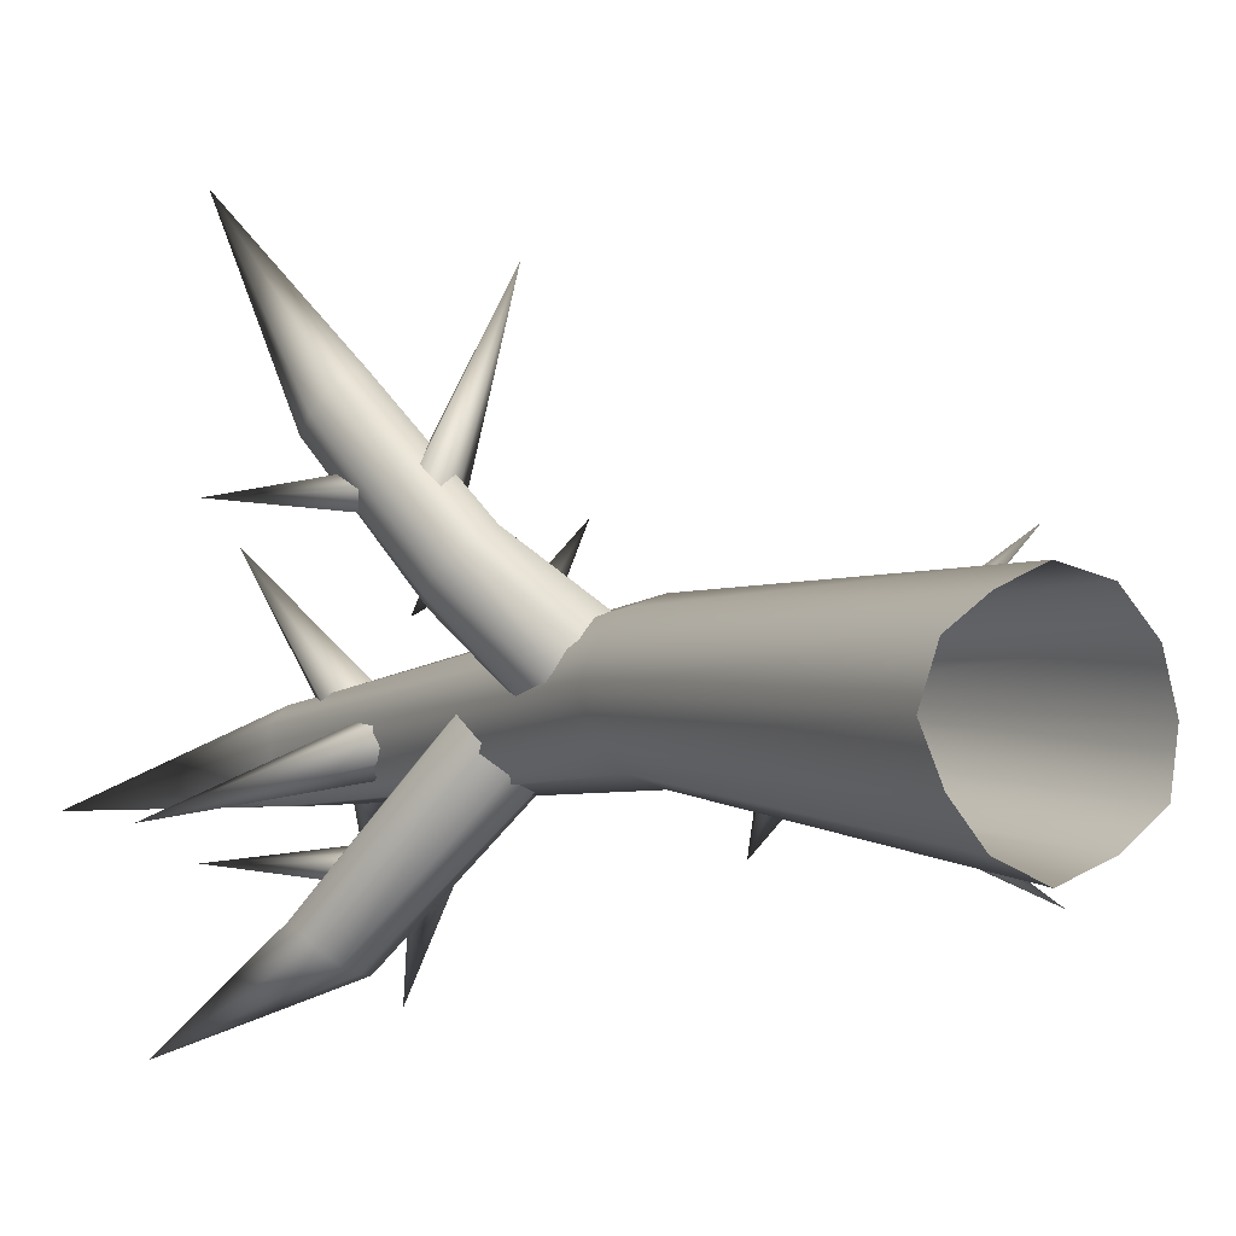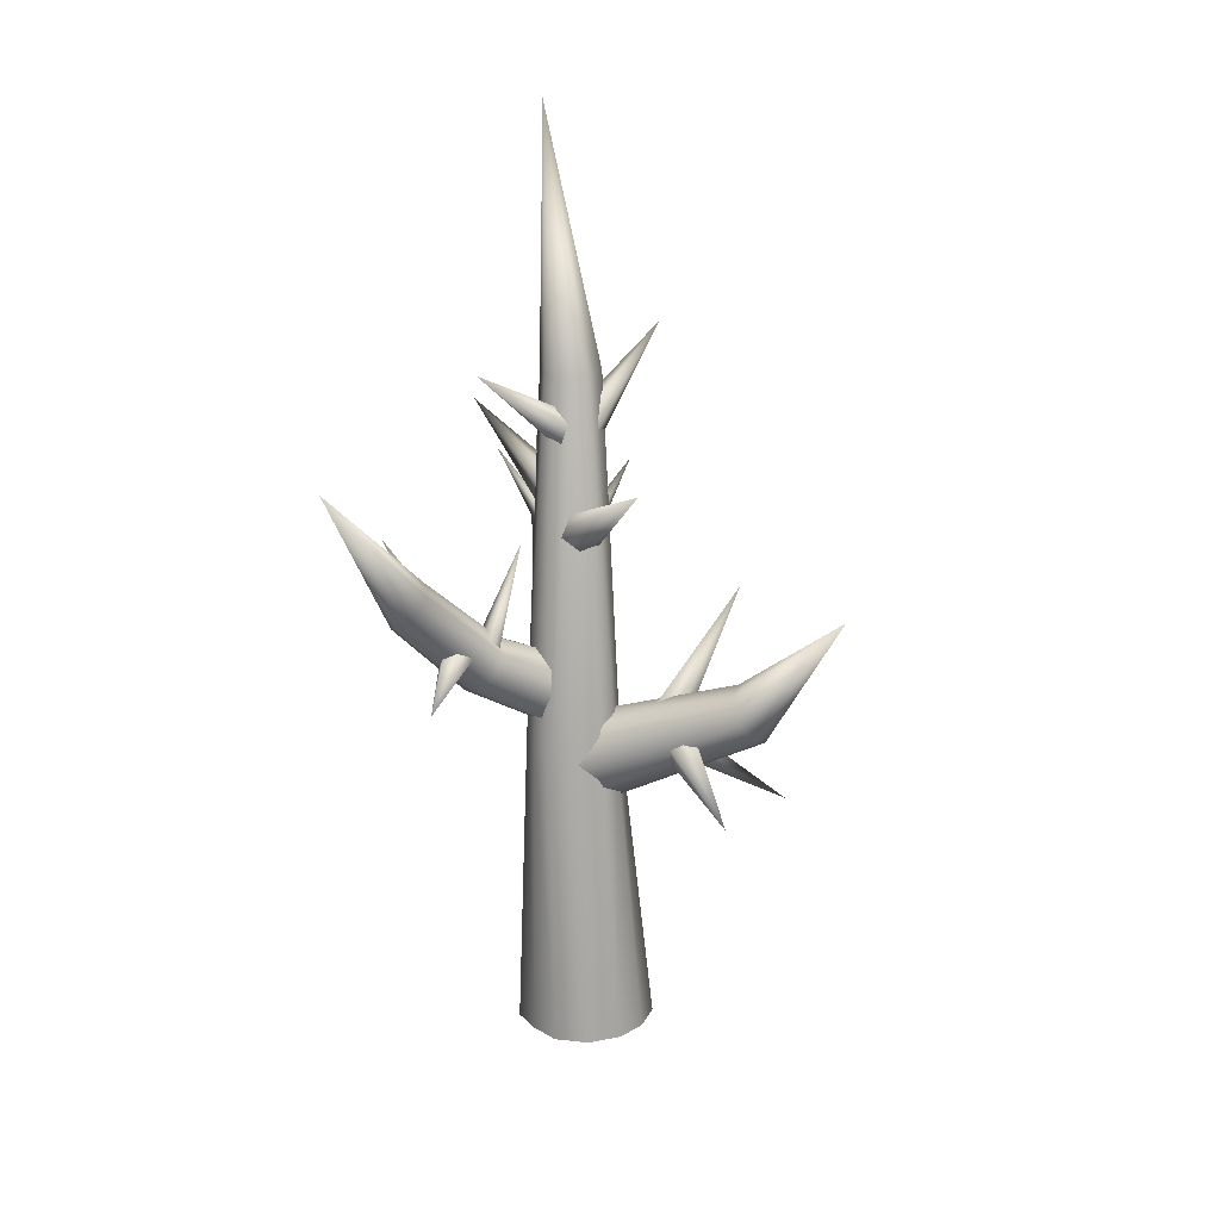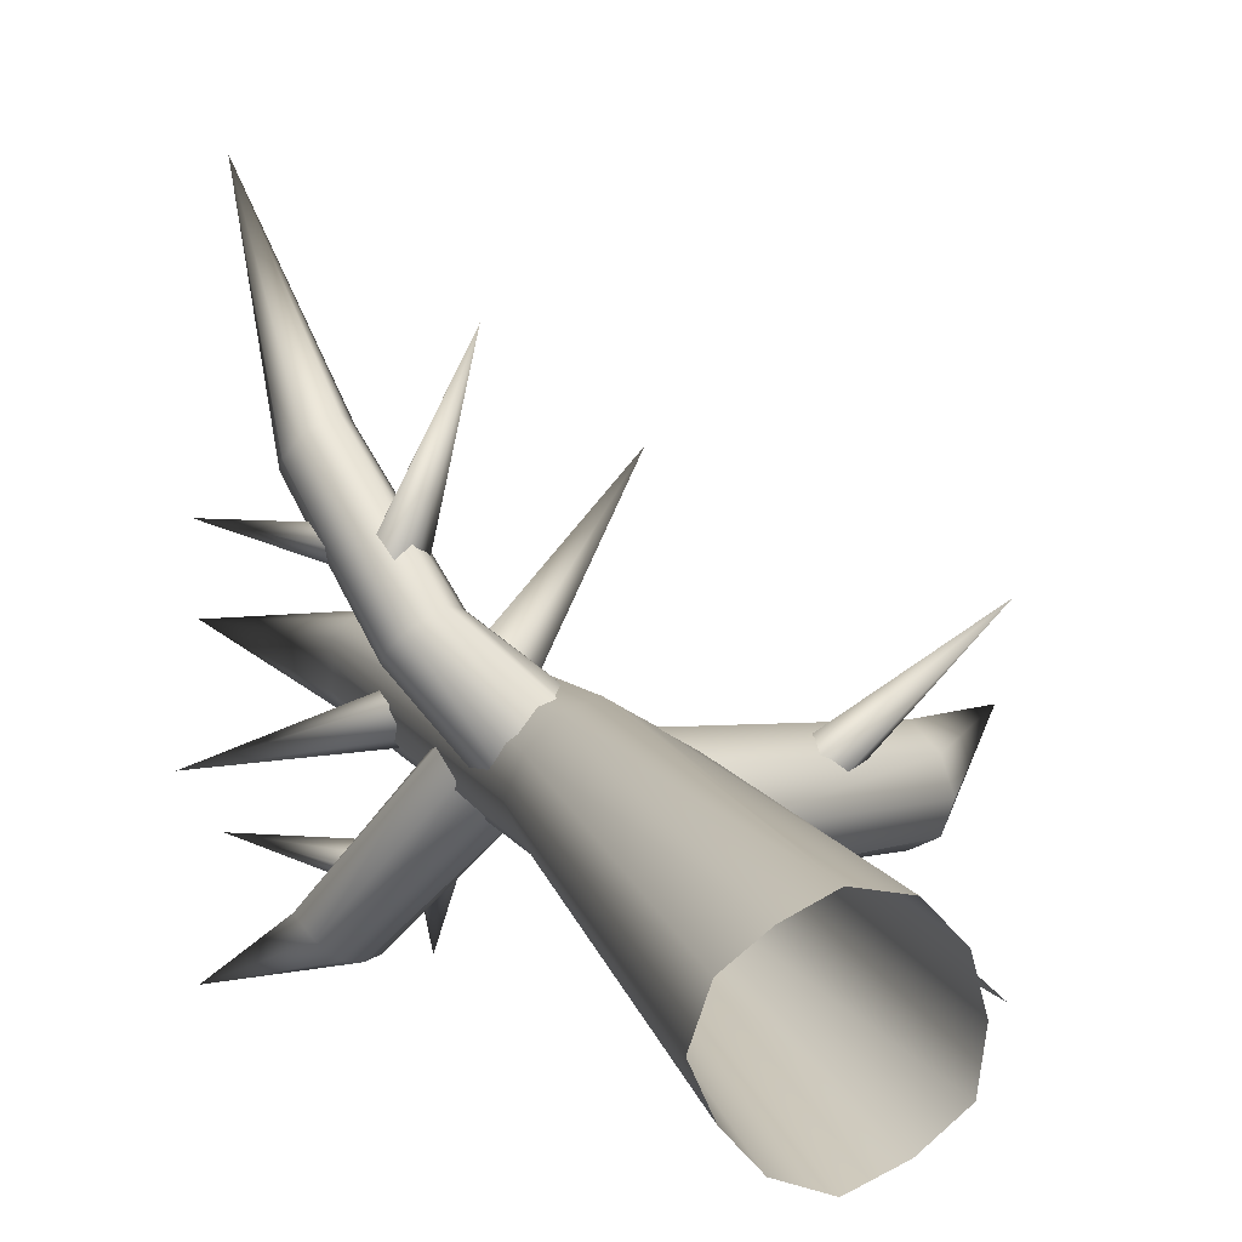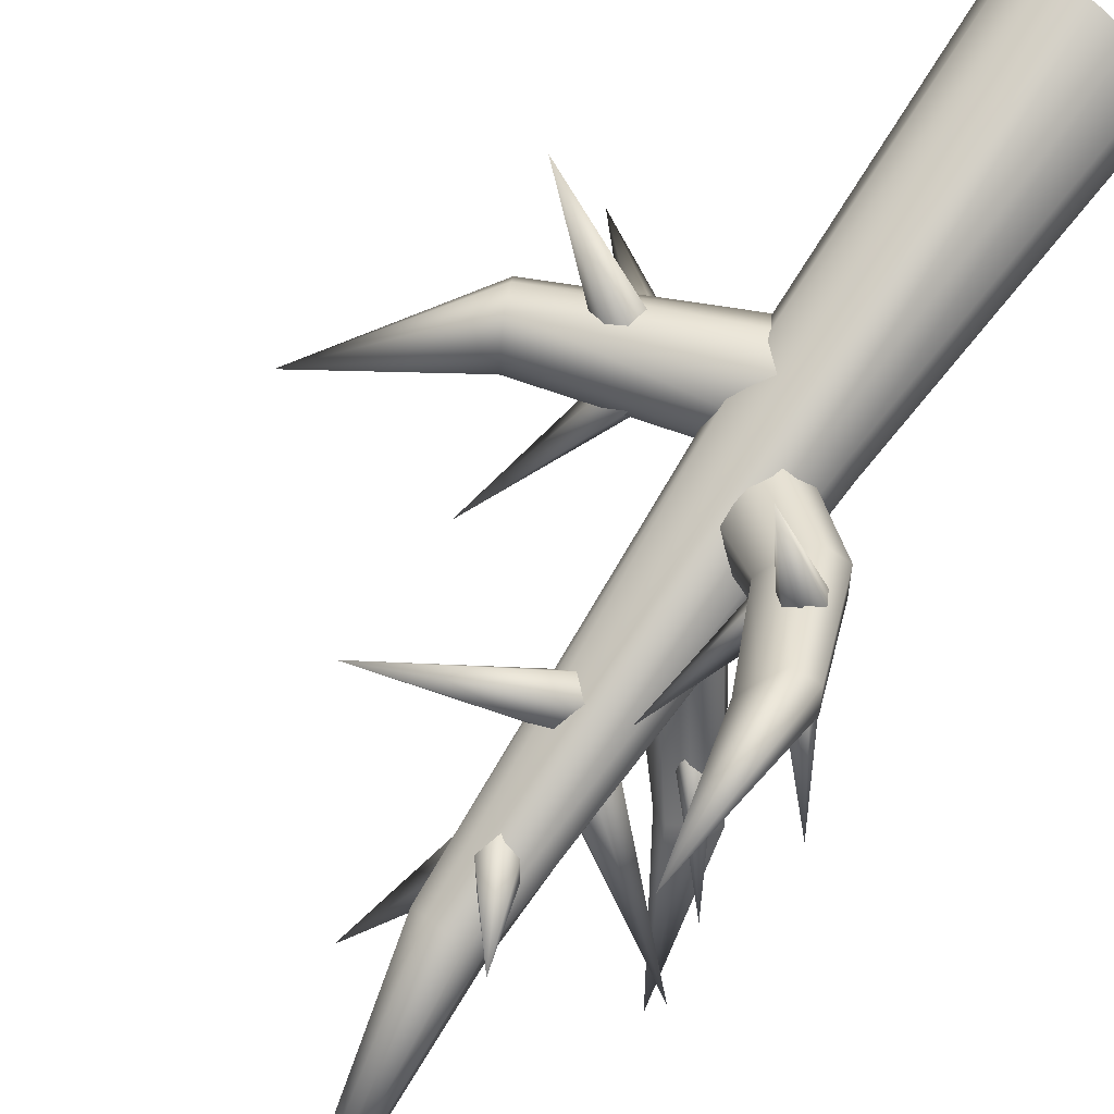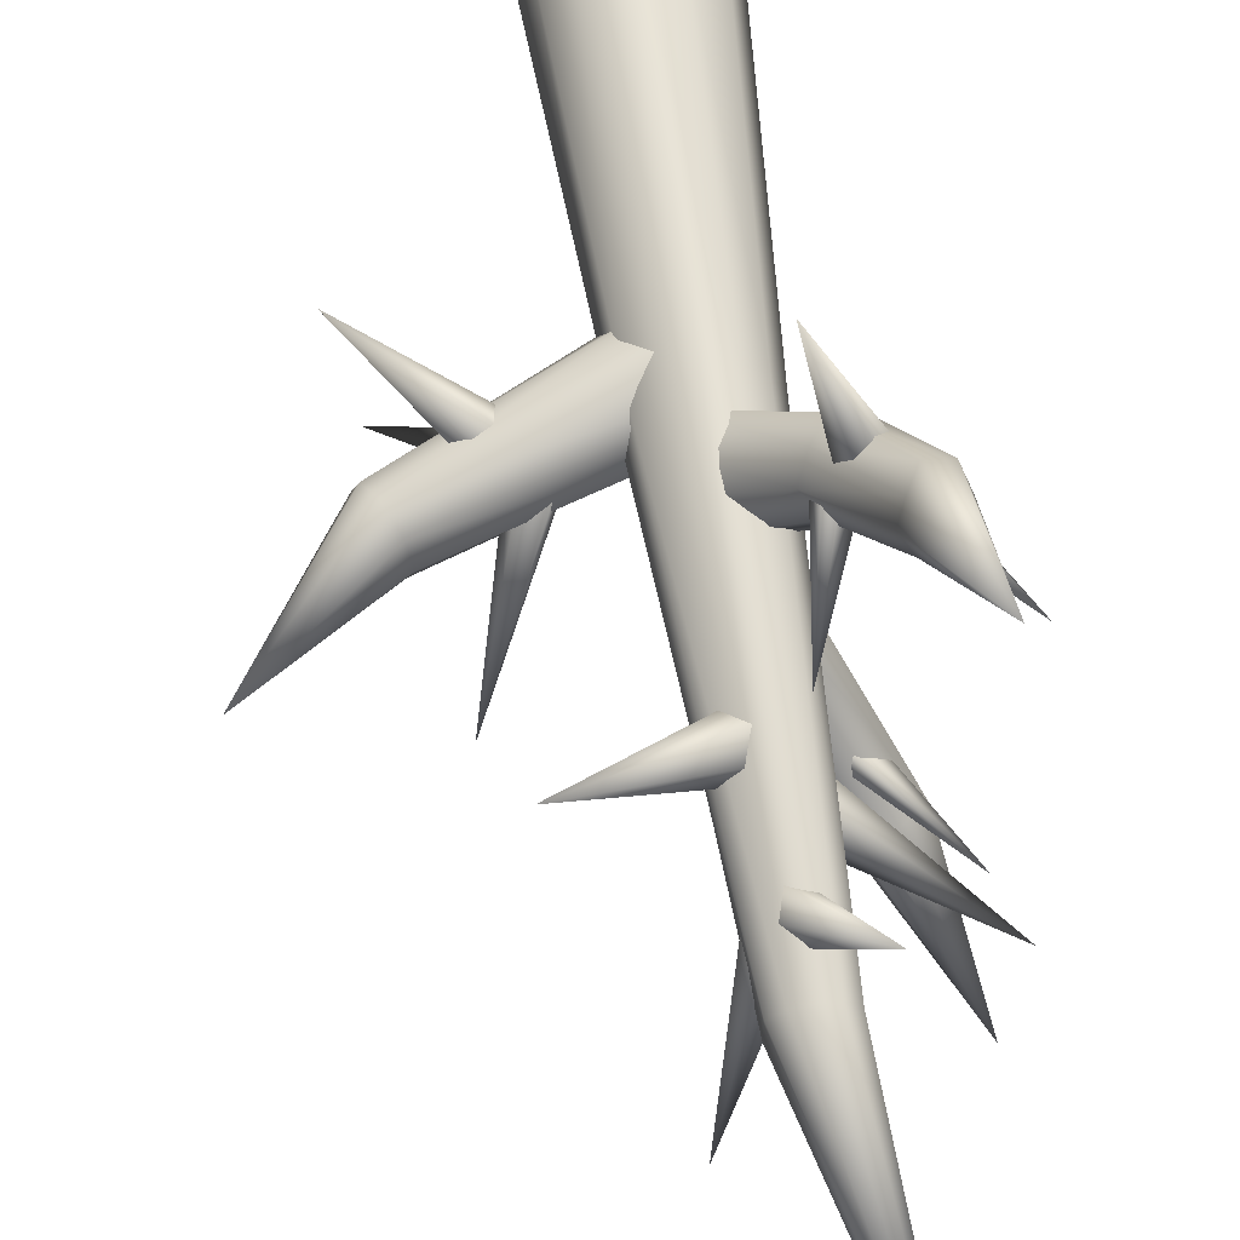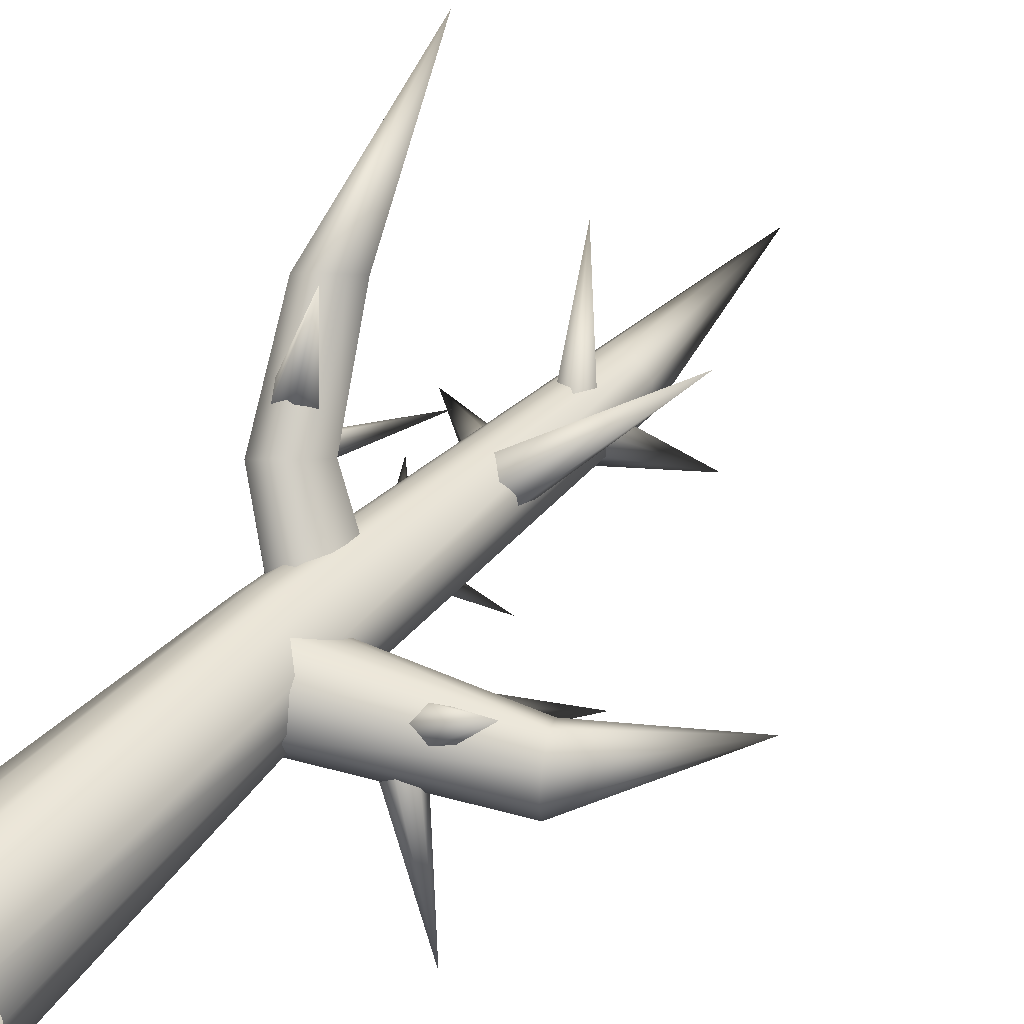
<metadata>
{"format":"obj","ext":"obj","renderer":"f3d","projection":"perspective","resolution":1024,"background":"white","views":[{"elev":-3.3,"azim":-30.7,"up":"+Z"},{"elev":16.8,"azim":25.6,"up":"+Y"},{"elev":13.9,"azim":-19.1,"up":"+Z"},{"elev":79.5,"azim":-144.0,"up":"+Z"},{"elev":62.4,"azim":172.8,"up":"+Z"},{"elev":41.4,"azim":39.1,"up":"+Z"}]}
</metadata>
<code>
o Circle_Circle.001
v -0.4371 -2.891 4.011
v -0.6398 1.786 3.98
v -0.9434 1.792 4.173
v -0.9473 -2.891 4.128
v -1.813 -2.891 3.628
v -1.545 1.791 3.799
v -1.699 1.794 3.452
v -1.993 -2.888 3.128
v -0.4473 -2.891 2.262
v -0.5962 1.791 2.85
v -0.342 1.791 3.105
v -0.01836 -2.884 2.591
v -1.447 -2.891 2.262
v -1.291 1.791 2.85
v -0.9434 1.792 2.74
v -0.9473 -2.882 2.058
v -0.08128 -2.891 3.628
v -0.342 1.791 3.799
v -1.407 -2.892 3.925
v -1.291 1.791 4.053
v -1.782 -2.895 2.65
v -1.545 1.791 3.105
v 0.05269 -2.891 3.128
v -0.249 1.791 3.452
v -1.344 7.225 3.517
v -1.508 7.225 3.353
v -1.119 7.225 2.679
v -0.8945 7.225 2.74
v -1.521 7.224 2.896
v -1.378 7.222 2.675
v -0.7305 7.214 3.128
v -0.7302 7.225 3.353
v -1.119 7.225 3.577
v -1.502 7.226 3.127
v -0.7302 7.225 2.904
v -0.9031 7.221 3.503
v -1.775 11 2.666
v 1.96 2.009 3.058
v 1.892 2.131 3.384
v -0.5625 1.075 3.802
v -0.469 0.8263 3.347
v 1.749 2.426 3.593
v 1.576 2.733 3.398
v -0.8433 1.951 3.789
v -0.7054 1.515 3.986
v 1.524 2.83 3.045
v 1.593 2.707 2.718
v -0.8173 1.908 2.911
v -0.8954 2.128 3.327
v 1.901 2.126 2.727
v -0.5502 1.066 2.882
v 1.754 2.416 2.548
v -0.693 1.499 2.782
v 3.186 4.016 3.184
v -0.9194 3.336 2.977
v -1.975 4.638 1.35
v -1.776 4.842 1.332
v -0.6876 3.626 3.017
v -1.422 3.381 3.303
v -2.386 4.628 1.572
v -2.201 4.542 1.414
v -1.236 3.213 3.083
v -1.039 3.98 3.439
v -2.049 5.138 1.691
v -2.241 5.002 1.704
v -1.343 3.912 3.571
v -1.855 5.059 1.532
v -0.7439 3.939 3.244
v -1.535 3.62 3.503
v -2.503 4.837 1.756
v -1.72 3.445 4.277
v -2.205 4.556 5.572
v -2.051 4.404 5.763
v -1.52 3.267 4.514
v -1.655 2.96 4.619
v -2.159 4.176 5.861
v -2.296 3.934 5.949
v -1.835 2.713 4.702
v -2.158 2.664 4.55
v -2.602 3.886 5.829
v -2.712 4.078 5.6
v -2.285 2.886 4.323
v -2.041 3.424 4.107
v -2.452 4.491 5.472
v -2.672 4.325 5.457
v -2.225 3.148 4.186
v -2.877 6.588 0.6299
v -0.6159 2.866 3.166
v -0.3812 2.635 3.457
v -0.4861 2.26 3.648
v -0.7606 1.957 3.693
v -1.152 1.907 3.501
v -1.387 2.139 3.21
v -1.008 2.816 2.973
v -1.327 2.515 2.991
v -2.548 6.243 7.631
v -0.7398 6.14 3.079
v -0.2488 7.837 1.967
v -0.6979 6.29 3.281
v -0.8921 6.508 3.401
v -1.191 6.507 3.2
v -0.9319 6.098 2.868
v -1.14 6.29 2.976
v -0.8633 5.201 3.266
v 0.8662 6.003 5.094
v -0.6382 4.983 3.192
v -0.5866 4.714 3.361
v -0.7788 4.656 3.621
v -1.061 5.152 3.528
v -1.035 4.867 3.737
v 0.5643 2.258 3.325
v 2.077 1.296 4.782
v 0.7719 2.249 3.145
v 0.8092 1.988 3.023
v 0.6394 1.765 3.101
v 0.3949 2.065 3.423
v 0.3952 1.752 3.324
v 0.6853 2.042 3.115
v 1.185 4.052 2.223
v 0.5704 2.199 3.331
v 0.2882 2.356 3.343
v 0.2346 2.245 3.063
v 0.5374 2.007 2.867
v 0.2747 2.127 2.836
v -1.638 3.06 4.57
v -1.423 4.871 4.138
v -1.724 3.177 4.733
v -1.887 3.235 4.645
v -2.071 3.252 4.507
v -1.746 3.033 4.38
v -1.911 3.125 4.451
v -2.245 3.476 4.941
v -1.457 3.057 6.74
v -2.006 3.521 4.873
v -1.802 3.339 4.811
v -1.979 3.144 4.845
v -2.329 3.238 4.954
v -2.175 3.045 4.901
v -2.215 3.746 4.85
v -3.219 4.93 5.004
v -2.135 3.817 5.002
v -2.269 3.719 5.057
v -2.383 3.663 5.17
v -2.377 3.642 4.821
v -2.467 3.594 5.001
v -1.837 4.572 2.031
v -2.837 5.737 2.201
v -1.763 4.636 2.2
v -1.85 4.59 2.368
v -1.968 4.499 2.289
v -1.998 4.463 2.031
v -2.085 4.418 2.199
v -1.67 4.132 2.351
v -1.153 5.497 1.05
v -1.461 4.102 2.377
v -1.256 4.133 2.408
v -1.277 4.322 2.557
v -1.691 4.321 2.5
v -1.488 4.359 2.565
v -1.209 6.155 3.403
v -1.719 7.395 4.852
v -1.329 6.315 3.256
v -1.218 6.526 3.186
v -0.9711 6.609 3.252
v -0.9467 6.148 3.546
v -0.8262 6.426 3.427
v -1.418 5.148 3.026
v -3.039 6.534 2.521
v -1.254 5.334 2.894
v -1.162 5.581 3.005
v -1.247 5.625 3.274
v -1.528 5.181 3.315
v -1.406 5.447 3.412
v 0.493 1.985 3.243
v 1.838 0.7066 1.868
v 0.4854 2.169 3.018
v 0.3076 2.1 2.816
v 0.1904 1.897 2.862
v 0.3245 1.748 3.243
v 0.1483 1.696 3.018
f 2 4 1
f 5 7 8
f 10 12 9
f 13 15 16
f 18 1 17
f 19 6 5
f 15 9 16
f 21 14 13
f 24 17 23
f 4 20 19
f 8 22 21
f 11 23 12
f 25 6 20
f 15 28 10
f 29 14 22
f 24 32 18
f 33 20 3
f 34 22 7
f 11 31 24
f 36 3 2
f 26 7 6
f 10 35 11
f 14 27 15
f 18 36 2
f 25 37 26
f 27 37 28
f 29 37 30
f 31 37 32
f 33 37 25
f 34 37 29
f 35 37 31
f 36 37 33
f 26 37 34
f 28 37 35
f 30 37 27
f 32 37 36
f 39 41 38
f 42 44 45
f 46 48 49
f 38 51 50
f 42 40 39
f 43 49 44
f 47 53 48
f 50 53 52
f 39 38 54
f 43 42 54
f 47 46 54
f 38 50 54
f 42 39 54
f 46 43 54
f 52 47 54
f 50 52 54
f 56 58 55
f 59 61 62
f 63 65 66
f 57 68 58
f 61 55 62
f 69 60 59
f 66 70 69
f 67 63 68
f 71 73 74
f 75 77 78
f 80 82 79
f 84 71 83
f 74 76 75
f 78 80 79
f 81 86 82
f 85 83 86
f 65 87 70
f 67 87 64
f 56 87 57
f 60 87 61
f 64 87 65
f 57 87 67
f 61 87 56
f 70 87 60
f 88 74 89
f 75 91 90
f 79 93 92
f 94 71 88
f 74 90 89
f 78 92 91
f 93 86 95
f 95 83 94
f 73 96 76
f 77 96 80
f 81 96 85
f 72 96 73
f 76 96 77
f 85 96 84
f 80 96 81
f 84 96 72
f 97 98 99
f 100 98 101
f 102 98 97
f 99 98 100
f 101 98 103
f 103 98 102
f 104 105 106
f 107 105 108
f 109 105 104
f 106 105 107
f 108 105 110
f 110 105 109
f 111 112 113
f 114 112 115
f 116 112 111
f 113 112 114
f 115 112 117
f 117 112 116
f 118 119 120
f 121 119 122
f 123 119 118
f 120 119 121
f 122 119 124
f 124 119 123
f 125 126 127
f 128 126 129
f 130 126 125
f 127 126 128
f 129 126 131
f 131 126 130
f 132 133 134
f 135 133 136
f 137 133 132
f 134 133 135
f 136 133 138
f 138 133 137
f 139 140 141
f 142 140 143
f 144 140 139
f 141 140 142
f 143 140 145
f 145 140 144
f 146 147 148
f 149 147 150
f 151 147 146
f 148 147 149
f 150 147 152
f 152 147 151
f 153 154 155
f 156 154 157
f 158 154 153
f 155 154 156
f 157 154 159
f 159 154 158
f 160 161 162
f 163 161 164
f 165 161 160
f 162 161 163
f 164 161 166
f 166 161 165
f 167 168 169
f 170 168 171
f 172 168 167
f 169 168 170
f 171 168 173
f 173 168 172
f 174 175 176
f 177 175 178
f 179 175 174
f 176 175 177
f 178 175 180
f 180 175 179
f 2 3 4
f 5 6 7
f 10 11 12
f 13 14 15
f 18 2 1
f 19 20 6
f 15 10 9
f 21 22 14
f 24 18 17
f 4 3 20
f 8 7 22
f 11 24 23
f 25 26 6
f 15 27 28
f 29 30 14
f 24 31 32
f 33 25 20
f 34 29 22
f 11 35 31
f 36 33 3
f 26 34 7
f 10 28 35
f 14 30 27
f 18 32 36
f 39 40 41
f 42 43 44
f 46 47 48
f 38 41 51
f 42 45 40
f 43 46 49
f 47 52 53
f 50 51 53
f 56 57 58
f 59 60 61
f 63 64 65
f 57 67 68
f 61 56 55
f 69 70 60
f 66 65 70
f 67 64 63
f 71 72 73
f 75 76 77
f 80 81 82
f 84 72 71
f 74 73 76
f 78 77 80
f 81 85 86
f 85 84 83
f 88 71 74
f 75 78 91
f 79 82 93
f 94 83 71
f 74 75 90
f 78 79 92
f 93 82 86
f 95 86 83

</code>
